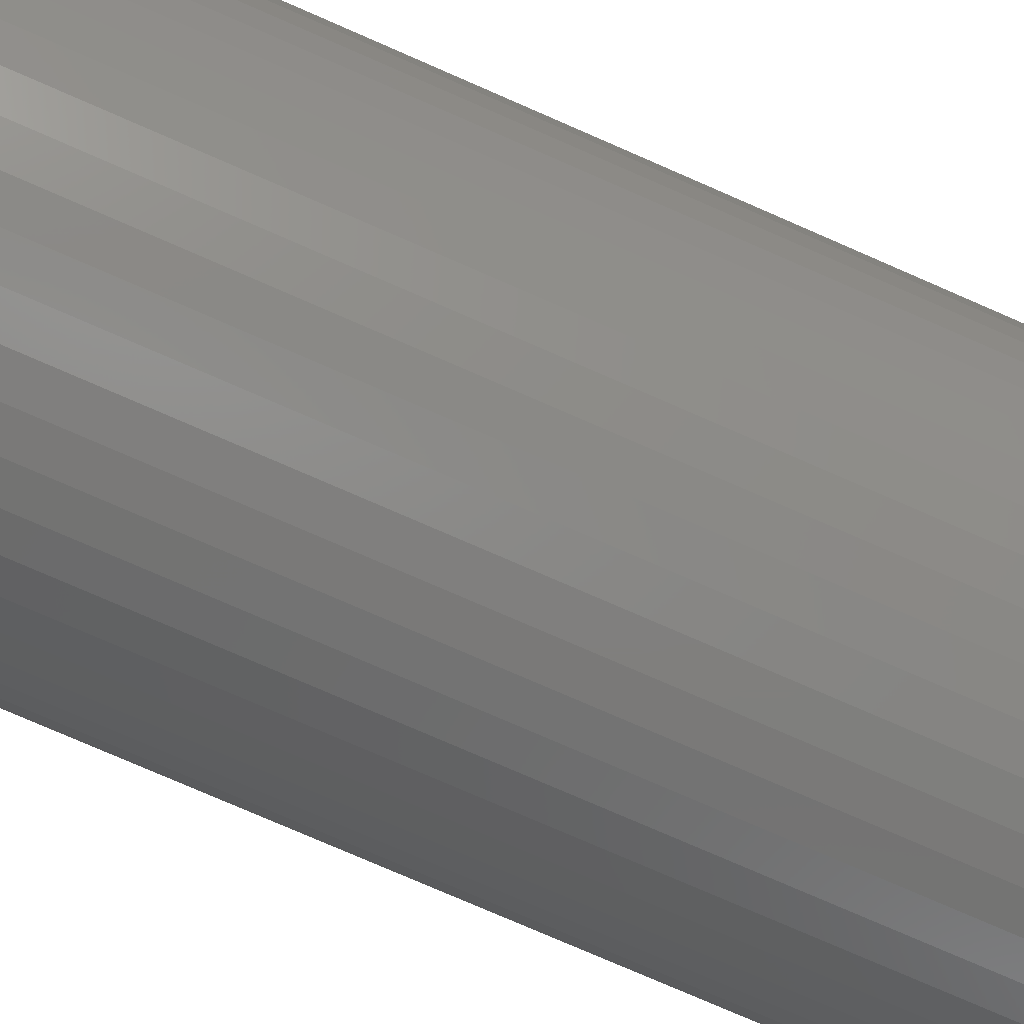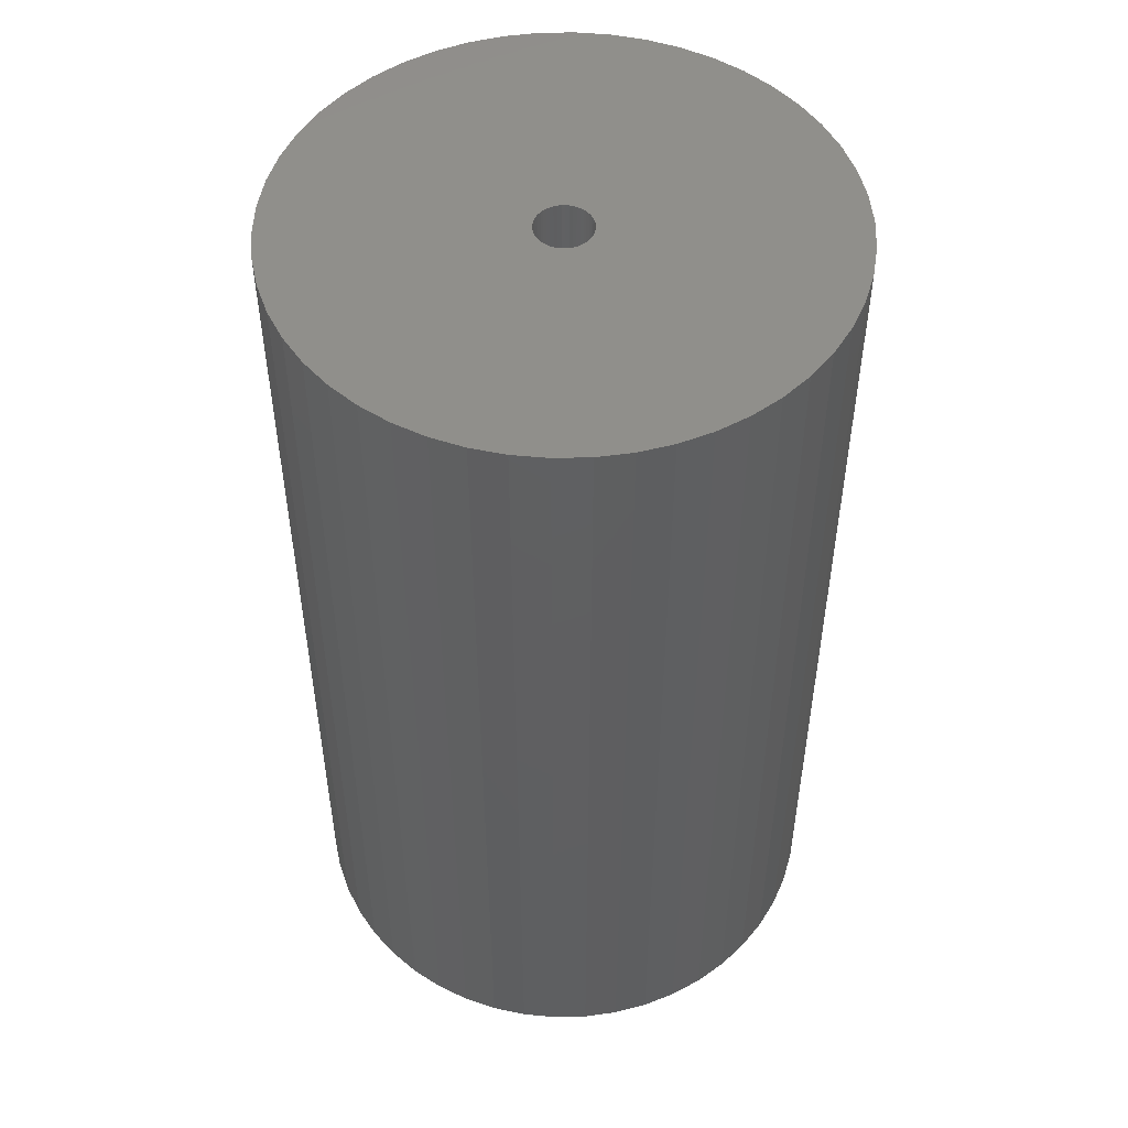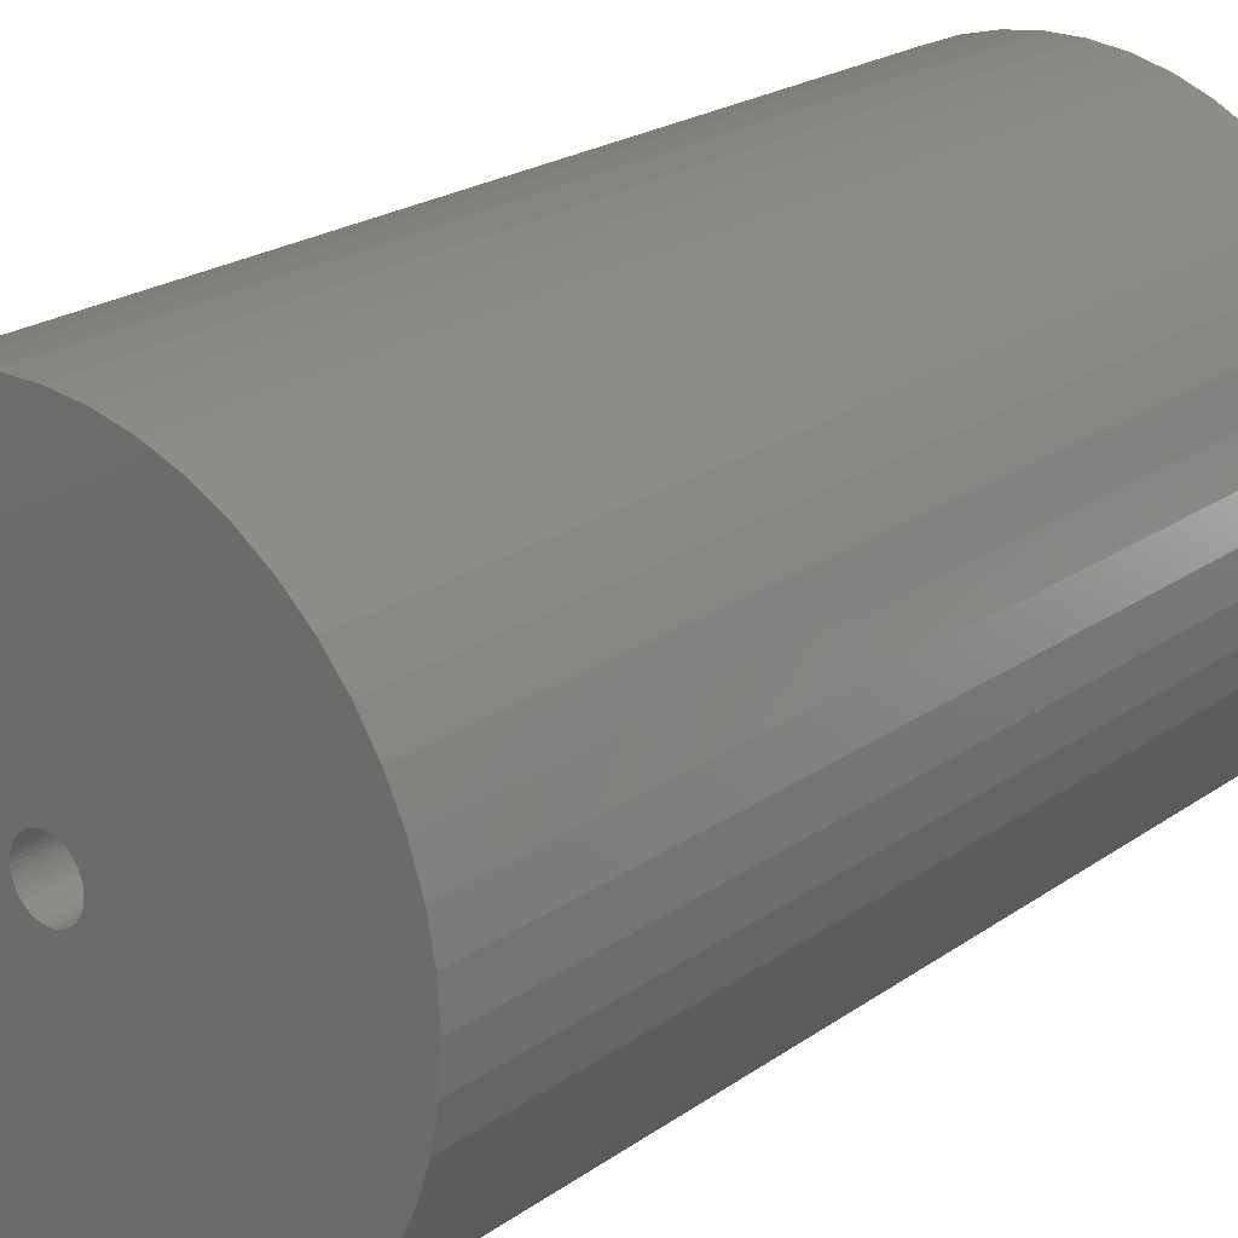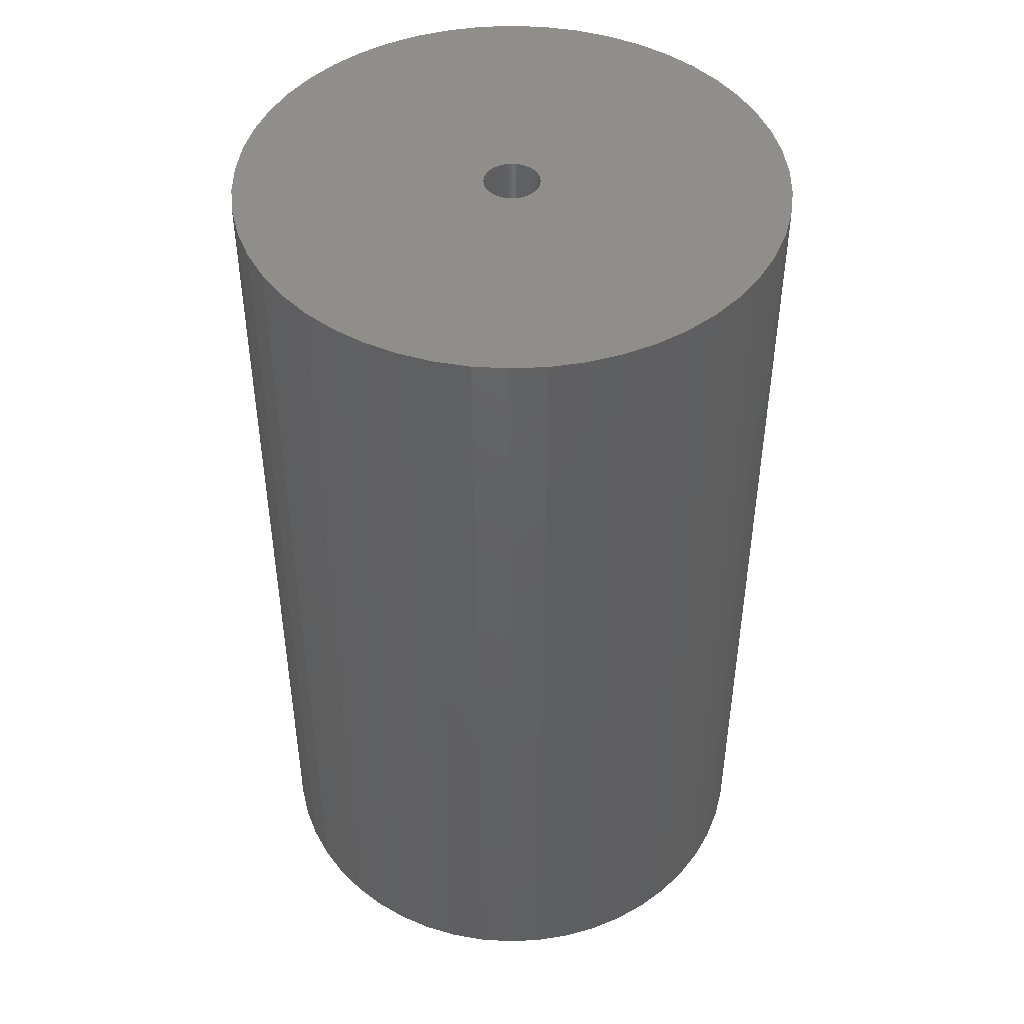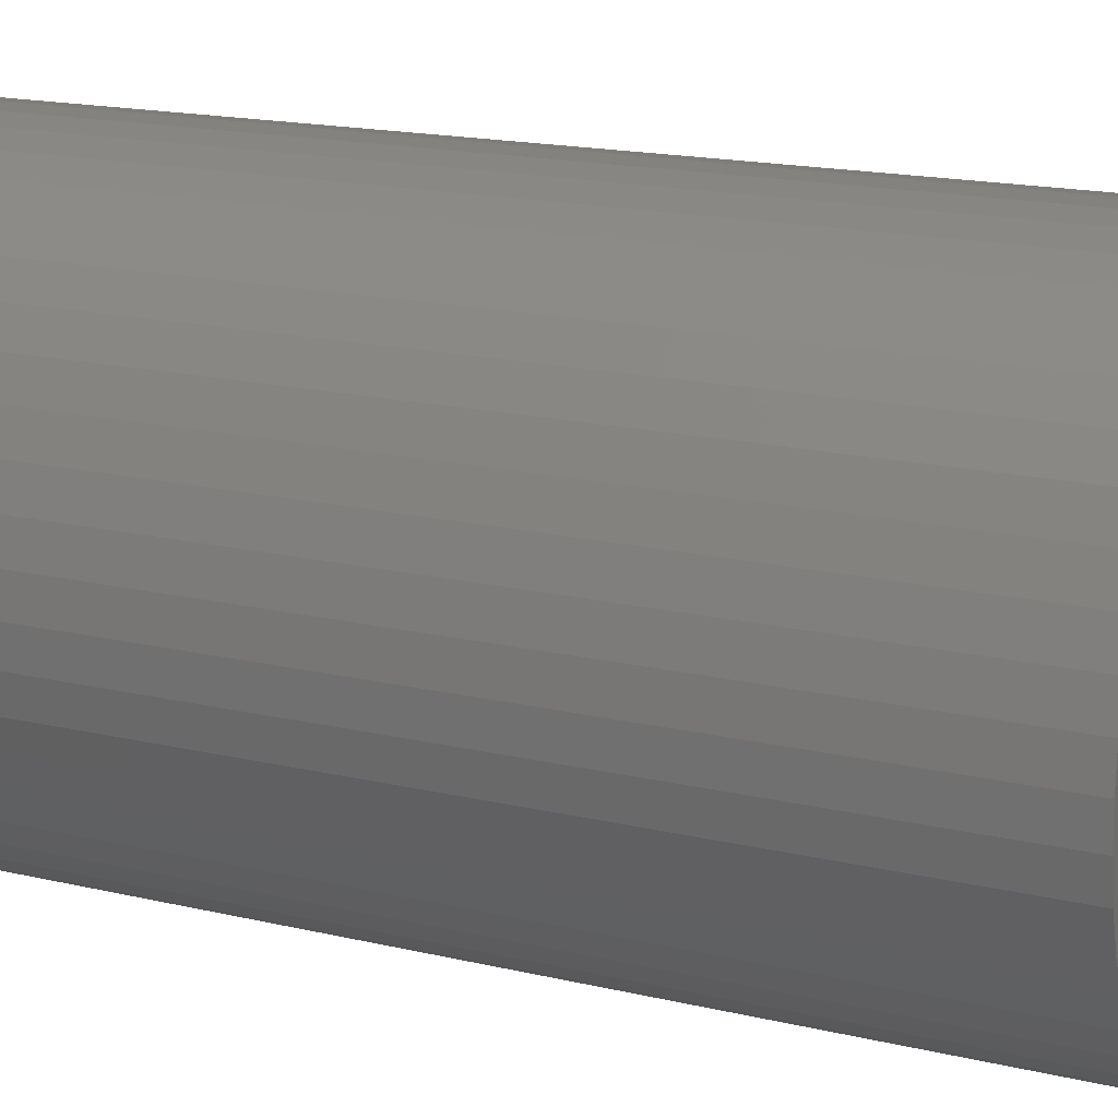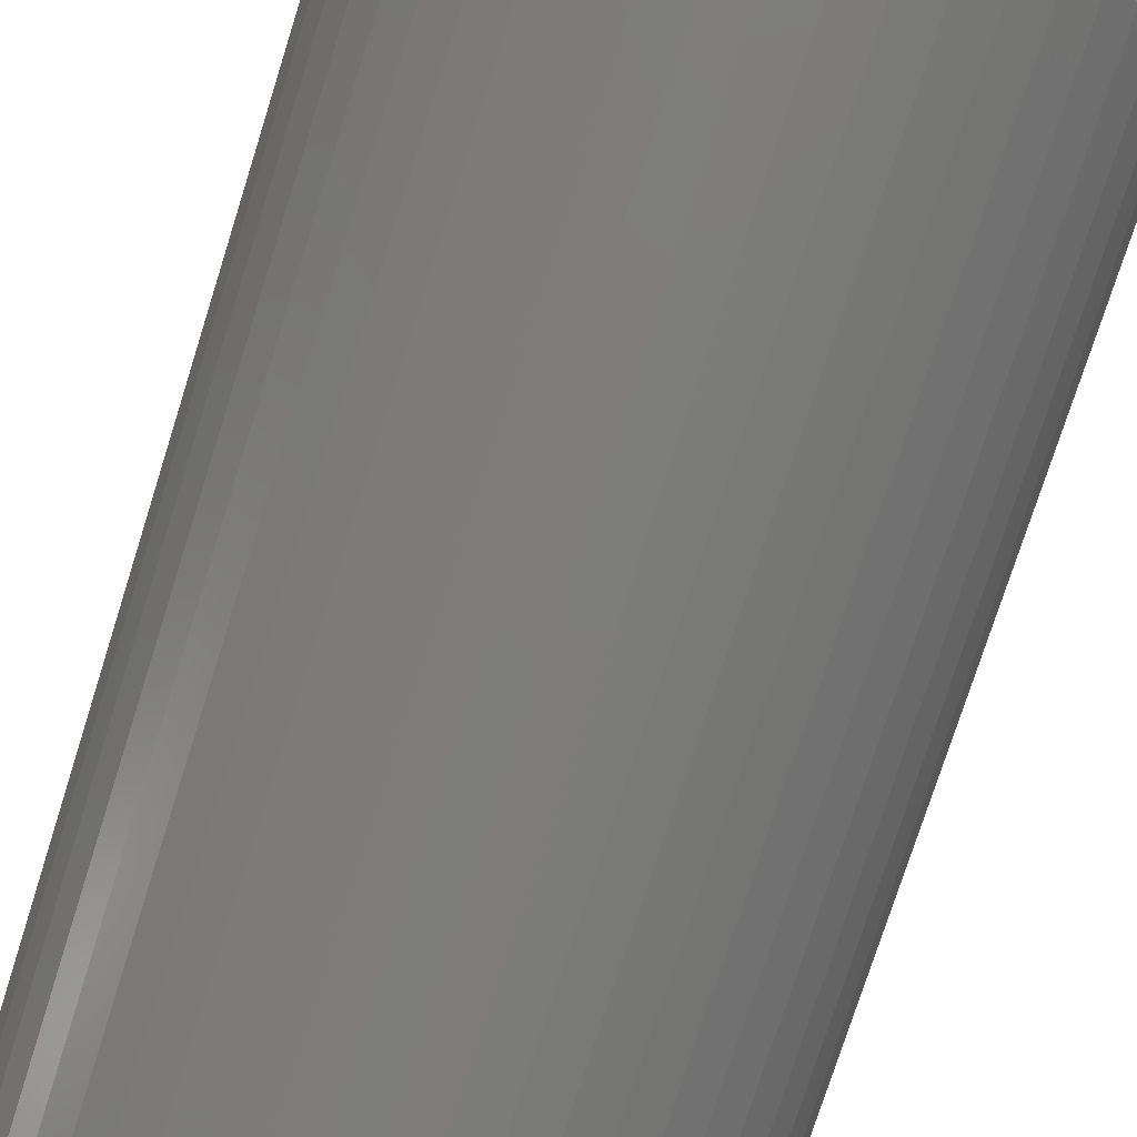
<metadata>
{"format":"stl","ext":"stl","renderer":"f3d","projection":"perspective","resolution":1024,"background":"white","views":[{"elev":-79.4,"azim":-113.4,"up":"+Y"},{"elev":50.6,"azim":92.2,"up":"+Z"},{"elev":21.9,"azim":-140.6,"up":"+Y"},{"elev":46.0,"azim":-53.6,"up":"+Z"},{"elev":17.0,"azim":115.5,"up":"+Y"},{"elev":-76.3,"azim":162.4,"up":"+Y"}]}
</metadata>
<code>
# stl→obj: 200 verts, 400 faces
v 22 0 37.5
v 21.83 2.757 -37.5
v 21.83 2.757 37.5
v 22 0 -37.5
v -22 0 -37.5
v -21.83 2.757 37.5
v -21.83 2.757 -37.5
v -22 0 37.5
v 1.381 21.96 -37.5
v -1.381 21.96 37.5
v 1.381 21.96 37.5
v -1.381 21.96 -37.5
v -1.381 -21.96 -37.5
v 1.381 -21.96 37.5
v -1.381 -21.96 37.5
v 1.381 -21.96 -37.5
v 16.04 15.06 -37.5
v 14.02 16.95 37.5
v 16.04 15.06 37.5
v 14.02 16.95 -37.5
v -14.02 16.95 -37.5
v -16.04 15.06 37.5
v -14.02 16.95 37.5
v -16.04 15.06 -37.5
v -6.798 20.92 -37.5
v -9.367 19.91 37.5
v -6.798 20.92 37.5
v -9.367 19.91 -37.5
v 20.46 8.099 37.5
v 19.28 10.6 -37.5
v 19.28 10.6 37.5
v 20.46 8.099 -37.5
v 21.31 5.471 -37.5
v 21.31 5.471 37.5
v 9.367 19.91 -37.5
v 6.798 20.92 37.5
v 9.367 19.91 37.5
v 6.798 20.92 -37.5
v 4.122 21.61 37.5
v 4.122 21.61 -37.5
v 11.79 18.58 -37.5
v 11.79 18.58 37.5
v -20.46 8.099 -37.5
v -19.28 10.6 37.5
v -19.28 10.6 -37.5
v -20.46 8.099 37.5
v -21.31 5.471 -37.5
v -21.31 5.471 37.5
v -4.122 21.61 37.5
v -4.122 21.61 -37.5
v 4.122 -21.61 37.5
v 4.122 -21.61 -37.5
v 17.8 12.93 37.5
v 17.8 12.93 -37.5
v -17.8 12.93 37.5
v -17.8 12.93 -37.5
v 2.25 0 37.5
v 2.232 0.282 37.5
v 21.83 -2.757 37.5
v 2.179 0.5596 37.5
v 2.232 -0.282 37.5
v 2.092 0.8283 37.5
v 21.31 -5.471 37.5
v 1.972 1.084 37.5
v 2.179 -0.5596 37.5
v 1.82 1.323 37.5
v 20.46 -8.099 37.5
v 1.64 1.54 37.5
v 2.092 -0.8283 37.5
v 1.434 1.734 37.5
v 19.28 -10.6 37.5
v 1.206 1.9 37.5
v 1.972 -1.084 37.5
v 0.958 2.036 37.5
v 17.8 -12.93 37.5
v 0.6953 2.14 37.5
v 1.82 -1.323 37.5
v 16.04 -15.06 37.5
v 0.4216 2.21 37.5
v 0.1413 2.246 37.5
v -0.1413 2.246 37.5
v -0.4216 2.21 37.5
v -0.6953 2.14 37.5
v -0.958 2.036 37.5
v -1.206 1.9 37.5
v -11.79 18.58 37.5
v -1.434 1.734 37.5
v -1.64 1.54 37.5
v -1.82 1.323 37.5
v 1.64 -1.54 37.5
v 14.02 -16.95 37.5
v 1.434 -1.734 37.5
v 11.79 -18.58 37.5
v 1.206 -1.9 37.5
v 9.367 -19.91 37.5
v 0.958 -2.036 37.5
v 6.798 -20.92 37.5
v 0.6953 -2.14 37.5
v 0.4216 -2.21 37.5
v 0.1413 -2.246 37.5
v -0.1413 -2.246 37.5
v -0.4216 -2.21 37.5
v -4.122 -21.61 37.5
v -0.6953 -2.14 37.5
v -6.798 -20.92 37.5
v -0.958 -2.036 37.5
v -9.367 -19.91 37.5
v -1.206 -1.9 37.5
v -11.79 -18.58 37.5
v -1.434 -1.734 37.5
v -14.02 -16.95 37.5
v -1.64 -1.54 37.5
v -16.04 -15.06 37.5
v -1.82 -1.323 37.5
v -17.8 -12.93 37.5
v -1.972 -1.084 37.5
v -19.28 -10.6 37.5
v -2.092 -0.8283 37.5
v -20.46 -8.099 37.5
v -2.179 -0.5596 37.5
v -21.31 -5.471 37.5
v -2.232 -0.282 37.5
v -21.83 -2.757 37.5
v -2.25 0 37.5
v -1.972 1.084 37.5
v -2.092 0.8283 37.5
v -2.179 0.5596 37.5
v -2.232 0.282 37.5
v -11.79 18.58 -37.5
v 21.83 -2.757 -37.5
v 21.31 -5.471 -37.5
v -16.04 -15.06 -37.5
v -14.02 -16.95 -37.5
v -19.28 -10.6 -37.5
v -20.46 -8.099 -37.5
v -17.8 -12.93 -37.5
v 2.25 0 -37.5
v 2.232 -0.282 -37.5
v 2.179 -0.5596 -37.5
v 20.46 -8.099 -37.5
v 2.232 0.282 -37.5
v 2.092 -0.8283 -37.5
v 19.28 -10.6 -37.5
v 1.972 -1.084 -37.5
v 17.8 -12.93 -37.5
v 2.179 0.5596 -37.5
v 1.82 -1.323 -37.5
v 16.04 -15.06 -37.5
v 1.64 -1.54 -37.5
v 14.02 -16.95 -37.5
v 2.092 0.8283 -37.5
v 1.434 -1.734 -37.5
v 11.79 -18.58 -37.5
v 1.206 -1.9 -37.5
v 9.367 -19.91 -37.5
v 1.972 1.084 -37.5
v 0.958 -2.036 -37.5
v 6.798 -20.92 -37.5
v 0.6953 -2.14 -37.5
v 1.82 1.323 -37.5
v 0.4216 -2.21 -37.5
v 0.1413 -2.246 -37.5
v -0.1413 -2.246 -37.5
v -0.4216 -2.21 -37.5
v -4.122 -21.61 -37.5
v -0.6953 -2.14 -37.5
v -6.798 -20.92 -37.5
v -0.958 -2.036 -37.5
v -9.367 -19.91 -37.5
v -1.206 -1.9 -37.5
v -11.79 -18.58 -37.5
v -1.434 -1.734 -37.5
v -1.64 -1.54 -37.5
v -1.82 -1.323 -37.5
v 1.64 1.54 -37.5
v 1.434 1.734 -37.5
v 1.206 1.9 -37.5
v 0.958 2.036 -37.5
v 0.6953 2.14 -37.5
v 0.4216 2.21 -37.5
v 0.1413 2.246 -37.5
v -0.1413 2.246 -37.5
v -0.4216 2.21 -37.5
v -0.6953 2.14 -37.5
v -0.958 2.036 -37.5
v -1.206 1.9 -37.5
v -1.434 1.734 -37.5
v -1.64 1.54 -37.5
v -1.82 1.323 -37.5
v -1.972 1.084 -37.5
v -2.092 0.8283 -37.5
v -2.179 0.5596 -37.5
v -2.232 0.282 -37.5
v -2.25 0 -37.5
v -1.972 -1.084 -37.5
v -2.092 -0.8283 -37.5
v -2.179 -0.5596 -37.5
v -21.31 -5.471 -37.5
v -2.232 -0.282 -37.5
v -21.83 -2.757 -37.5
f 1 2 3
f 2 1 4
f 5 6 7
f 6 5 8
f 9 10 11
f 10 9 12
f 13 14 15
f 14 13 16
f 17 18 19
f 18 17 20
f 21 22 23
f 22 21 24
f 25 26 27
f 26 25 28
f 29 30 31
f 30 29 32
f 3 33 34
f 33 3 2
f 35 36 37
f 36 35 38
f 38 39 36
f 39 38 40
f 41 37 42
f 37 41 35
f 43 44 45
f 44 43 46
f 47 46 43
f 46 47 48
f 12 49 10
f 49 12 50
f 16 51 14
f 51 16 52
f 34 32 29
f 32 34 33
f 53 17 19
f 17 53 54
f 31 54 53
f 54 31 30
f 40 11 39
f 11 40 9
f 20 42 18
f 42 20 41
f 45 55 56
f 55 45 44
f 56 22 24
f 22 56 55
f 7 48 47
f 48 7 6
f 57 1 3
f 58 3 34
f 1 57 59
f 60 34 29
f 61 59 57
f 62 29 31
f 59 61 63
f 64 31 53
f 65 63 61
f 66 53 19
f 63 65 67
f 68 19 18
f 69 67 65
f 70 18 42
f 67 69 71
f 72 42 37
f 73 71 69
f 74 37 36
f 71 73 75
f 76 36 39
f 77 75 73
f 75 77 78
f 3 58 57
f 34 60 58
f 29 62 60
f 31 64 62
f 53 66 64
f 19 68 66
f 18 70 68
f 79 39 11
f 42 72 70
f 37 74 72
f 36 76 74
f 39 79 76
f 11 80 79
f 11 81 80
f 10 81 11
f 81 10 82
f 49 82 10
f 82 49 83
f 27 83 49
f 83 27 84
f 26 84 27
f 84 26 85
f 86 85 26
f 85 86 87
f 23 87 86
f 87 23 88
f 22 88 23
f 88 22 89
f 90 78 77
f 78 90 91
f 92 91 90
f 91 92 93
f 94 93 92
f 93 94 95
f 96 95 94
f 95 96 97
f 98 97 96
f 97 98 51
f 99 51 98
f 51 99 14
f 100 14 99
f 101 14 100
f 15 101 102
f 103 102 104
f 105 104 106
f 107 106 108
f 101 15 14
f 109 108 110
f 111 110 112
f 113 112 114
f 115 114 116
f 117 116 118
f 119 118 120
f 121 120 122
f 123 122 124
f 55 89 22
f 102 103 15
f 89 55 125
f 104 105 103
f 44 125 55
f 106 107 105
f 125 44 126
f 108 109 107
f 46 126 44
f 110 111 109
f 126 46 127
f 112 113 111
f 48 127 46
f 114 115 113
f 127 48 128
f 116 117 115
f 6 128 48
f 118 119 117
f 128 6 124
f 120 121 119
f 8 124 6
f 122 123 121
f 124 8 123
f 28 86 26
f 86 28 129
f 129 23 86
f 23 129 21
f 50 27 49
f 27 50 25
f 59 4 1
f 4 59 130
f 63 130 59
f 130 63 131
f 132 111 113
f 111 132 133
f 134 119 135
f 119 134 117
f 136 117 134
f 117 136 115
f 137 4 130
f 138 130 131
f 4 137 2
f 139 131 140
f 141 2 137
f 142 140 143
f 2 141 33
f 144 143 145
f 146 33 141
f 147 145 148
f 33 146 32
f 149 148 150
f 151 32 146
f 152 150 153
f 32 151 30
f 154 153 155
f 156 30 151
f 157 155 158
f 30 156 54
f 159 158 52
f 160 54 156
f 54 160 17
f 130 138 137
f 131 139 138
f 140 142 139
f 143 144 142
f 145 147 144
f 148 149 147
f 150 152 149
f 161 52 16
f 153 154 152
f 155 157 154
f 158 159 157
f 52 161 159
f 16 162 161
f 16 163 162
f 13 163 16
f 163 13 164
f 165 164 13
f 164 165 166
f 167 166 165
f 166 167 168
f 169 168 167
f 168 169 170
f 171 170 169
f 170 171 172
f 133 172 171
f 172 133 173
f 132 173 133
f 173 132 174
f 175 17 160
f 17 175 20
f 176 20 175
f 20 176 41
f 177 41 176
f 41 177 35
f 178 35 177
f 35 178 38
f 179 38 178
f 38 179 40
f 180 40 179
f 40 180 9
f 181 9 180
f 182 9 181
f 12 182 183
f 50 183 184
f 25 184 185
f 28 185 186
f 182 12 9
f 129 186 187
f 21 187 188
f 24 188 189
f 56 189 190
f 45 190 191
f 43 191 192
f 47 192 193
f 7 193 194
f 136 174 132
f 183 50 12
f 174 136 195
f 184 25 50
f 134 195 136
f 185 28 25
f 195 134 196
f 186 129 28
f 135 196 134
f 187 21 129
f 196 135 197
f 188 24 21
f 198 197 135
f 189 56 24
f 197 198 199
f 190 45 56
f 200 199 198
f 191 43 45
f 199 200 194
f 192 47 43
f 5 194 200
f 193 7 47
f 194 5 7
f 155 93 95
f 93 155 153
f 71 140 67
f 140 71 143
f 132 115 136
f 115 132 113
f 135 121 198
f 121 135 119
f 150 78 91
f 78 150 148
f 158 95 97
f 95 158 155
f 52 97 51
f 97 52 158
f 75 143 71
f 143 75 145
f 78 145 75
f 145 78 148
f 67 131 63
f 131 67 140
f 165 15 103
f 15 165 13
f 133 109 111
f 109 133 171
f 198 123 200
f 123 198 121
f 200 8 5
f 8 200 123
f 153 91 93
f 91 153 150
f 167 103 105
f 103 167 165
f 169 105 107
f 105 169 167
f 171 107 109
f 107 171 169
f 137 58 141
f 58 137 57
f 124 193 128
f 193 124 194
f 182 80 81
f 80 182 181
f 162 101 100
f 101 162 163
f 176 68 70
f 68 176 175
f 188 87 88
f 87 188 187
f 185 83 84
f 83 185 184
f 151 64 156
f 64 151 62
f 141 60 146
f 60 141 58
f 179 74 76
f 74 179 178
f 180 76 79
f 76 180 179
f 177 70 72
f 70 177 176
f 125 189 89
f 189 125 190
f 89 188 88
f 188 89 189
f 127 191 126
f 191 127 192
f 186 84 85
f 84 186 185
f 183 81 82
f 81 183 182
f 161 100 99
f 100 161 162
f 146 62 151
f 62 146 60
f 160 68 175
f 68 160 66
f 156 66 160
f 66 156 64
f 181 79 80
f 79 181 180
f 178 72 74
f 72 178 177
f 126 190 125
f 190 126 191
f 128 192 127
f 192 128 193
f 187 85 87
f 85 187 186
f 184 82 83
f 82 184 183
f 147 73 144
f 73 147 77
f 139 61 138
f 61 139 65
f 157 98 96
f 98 157 159
f 142 65 139
f 65 142 69
f 144 69 142
f 69 144 73
f 138 57 137
f 57 138 61
f 166 106 104
f 106 166 168
f 170 110 108
f 110 170 172
f 112 174 114
f 174 112 173
f 116 196 118
f 196 116 195
f 118 197 120
f 197 118 196
f 122 194 124
f 194 122 199
f 149 77 147
f 77 149 90
f 152 94 92
f 94 152 154
f 154 96 94
f 96 154 157
f 159 99 98
f 99 159 161
f 163 102 101
f 102 163 164
f 168 108 106
f 108 168 170
f 172 112 110
f 112 172 173
f 114 195 116
f 195 114 174
f 120 199 122
f 199 120 197
f 149 92 90
f 92 149 152
f 164 104 102
f 104 164 166

</code>
